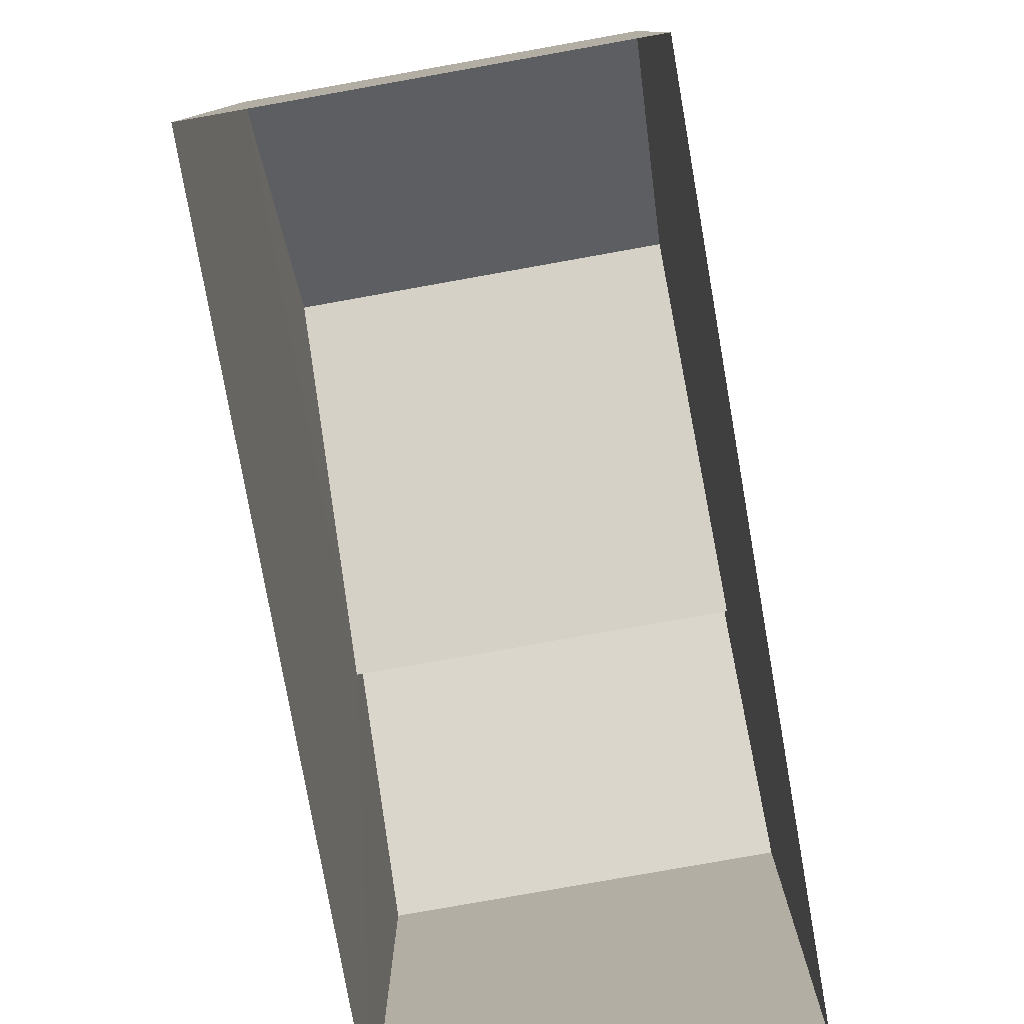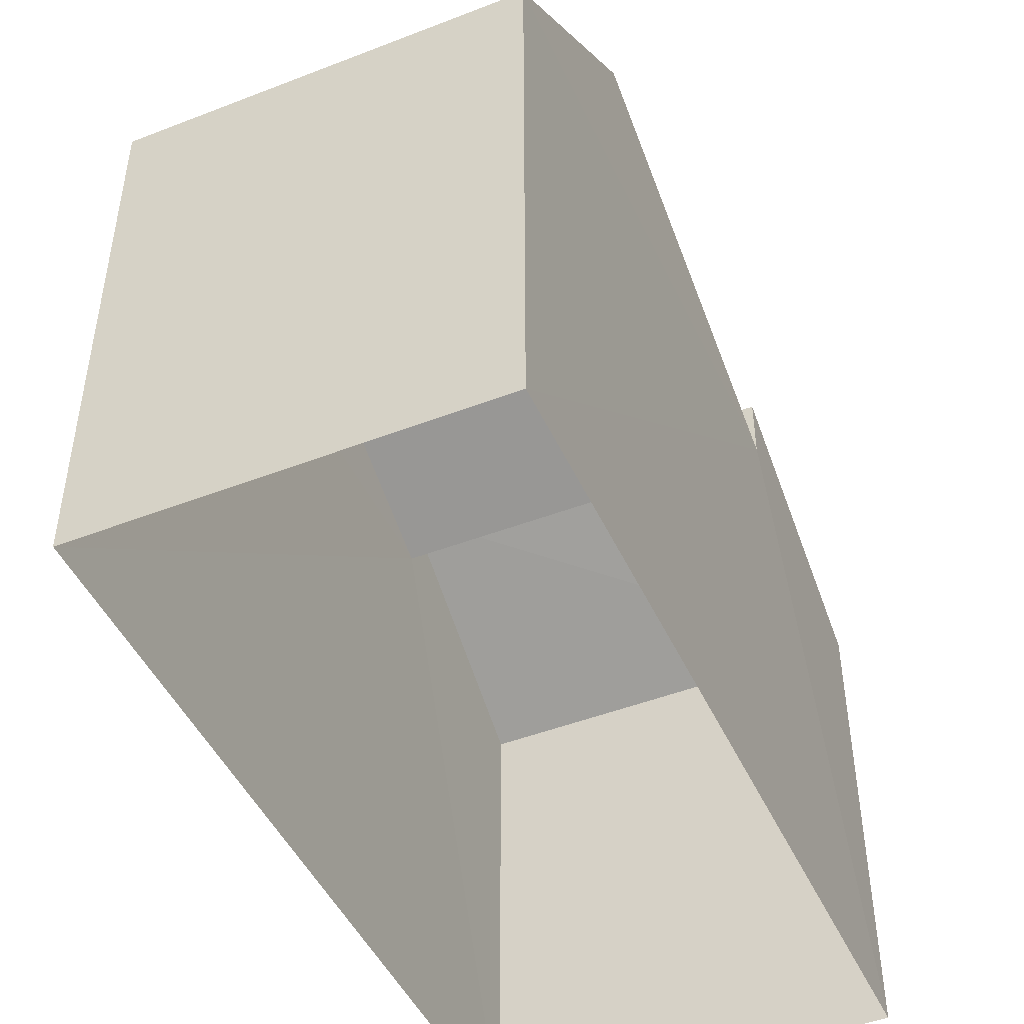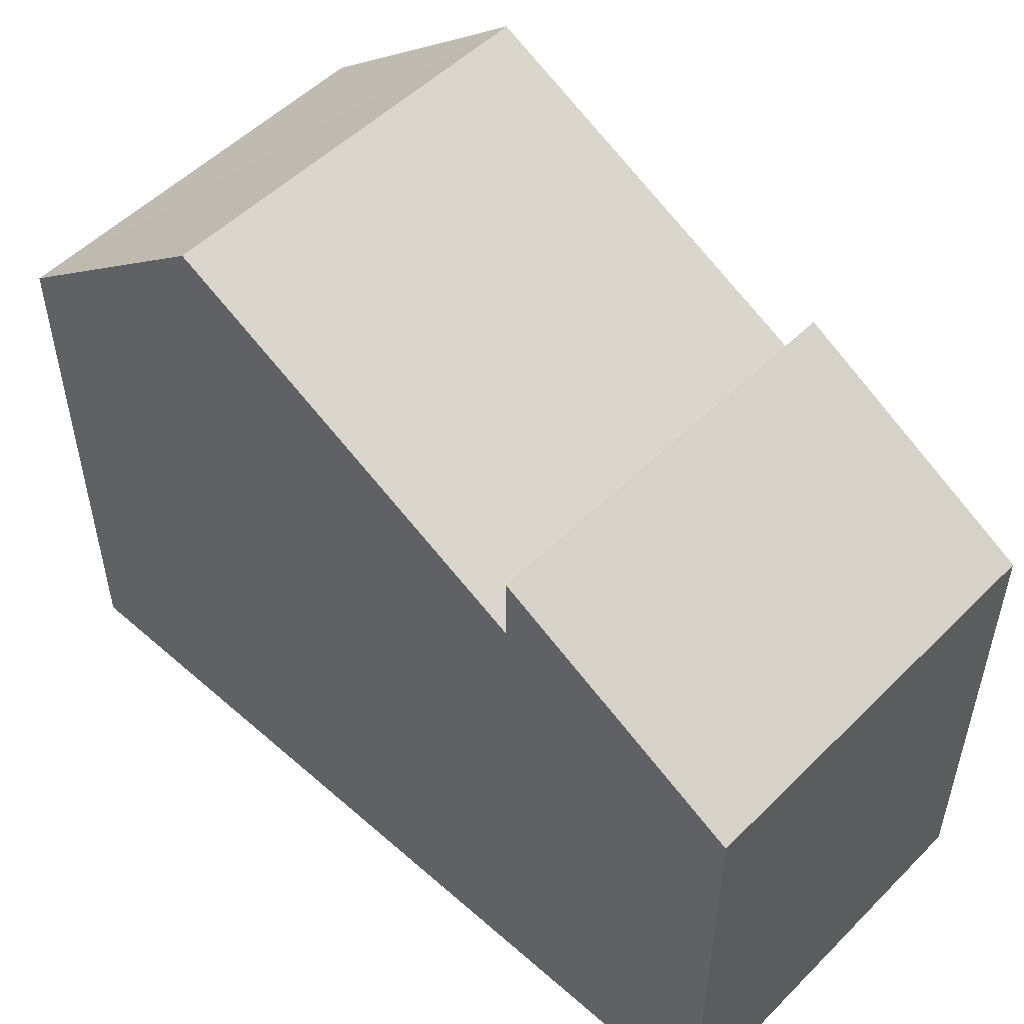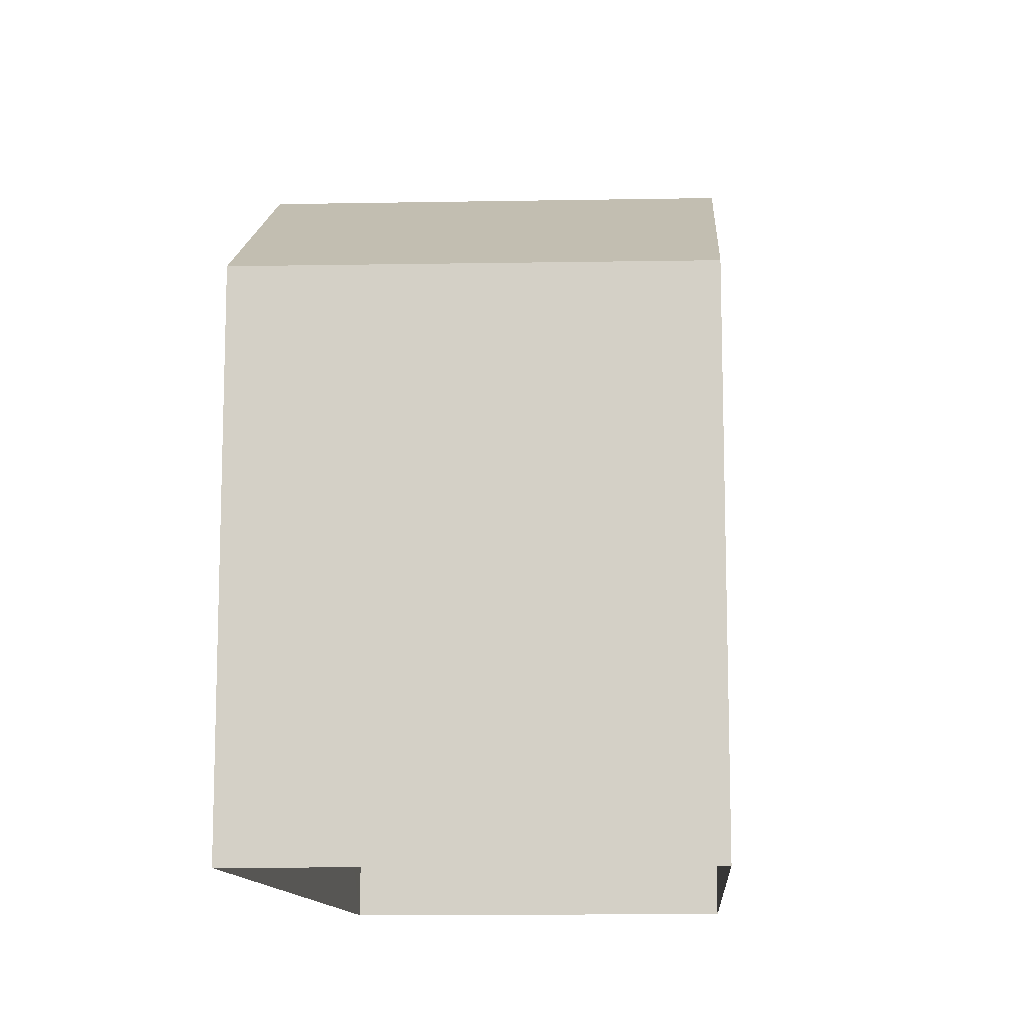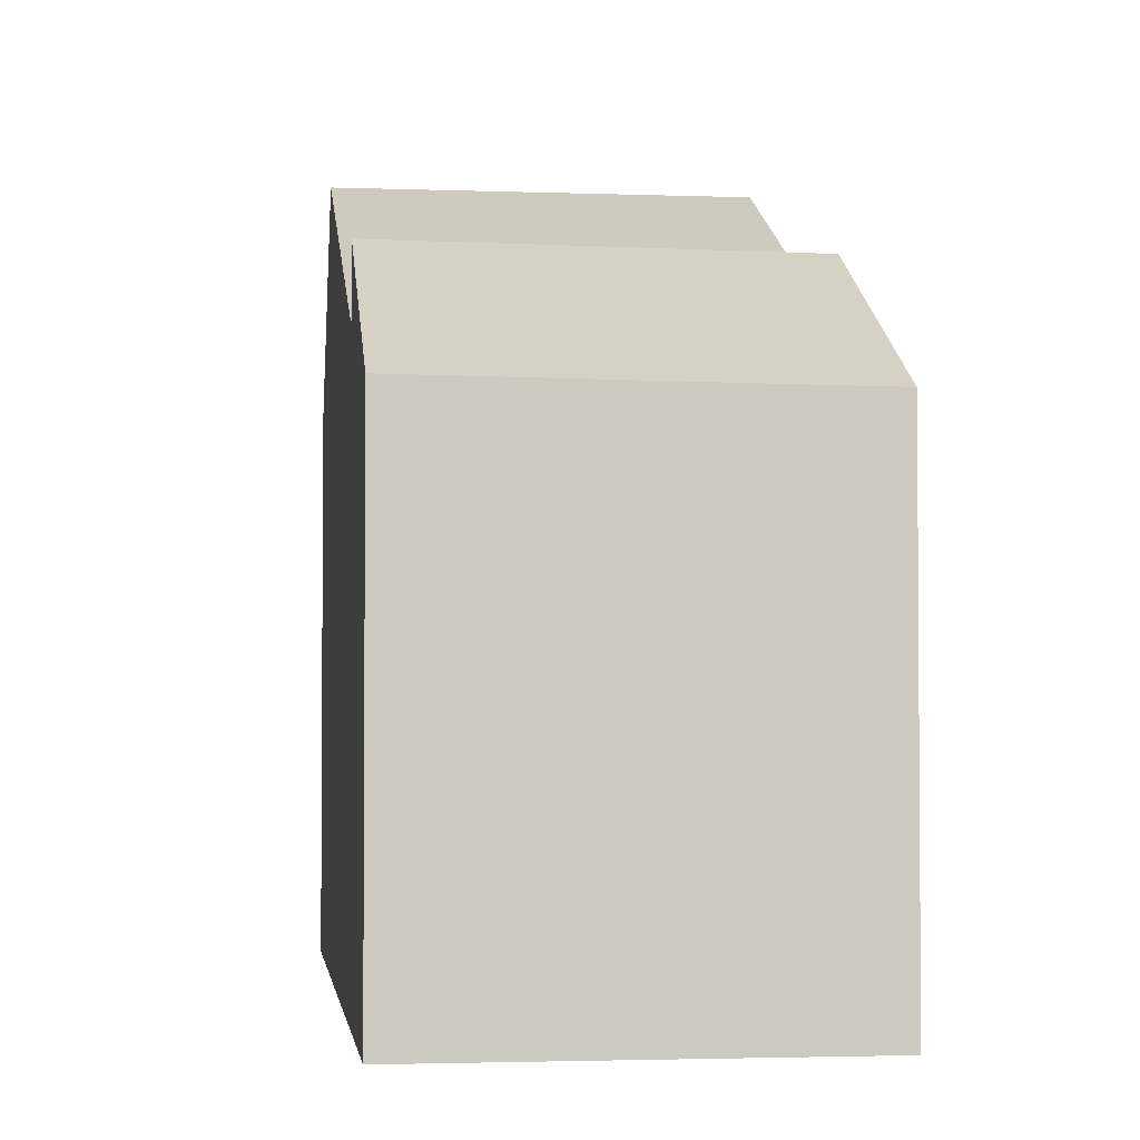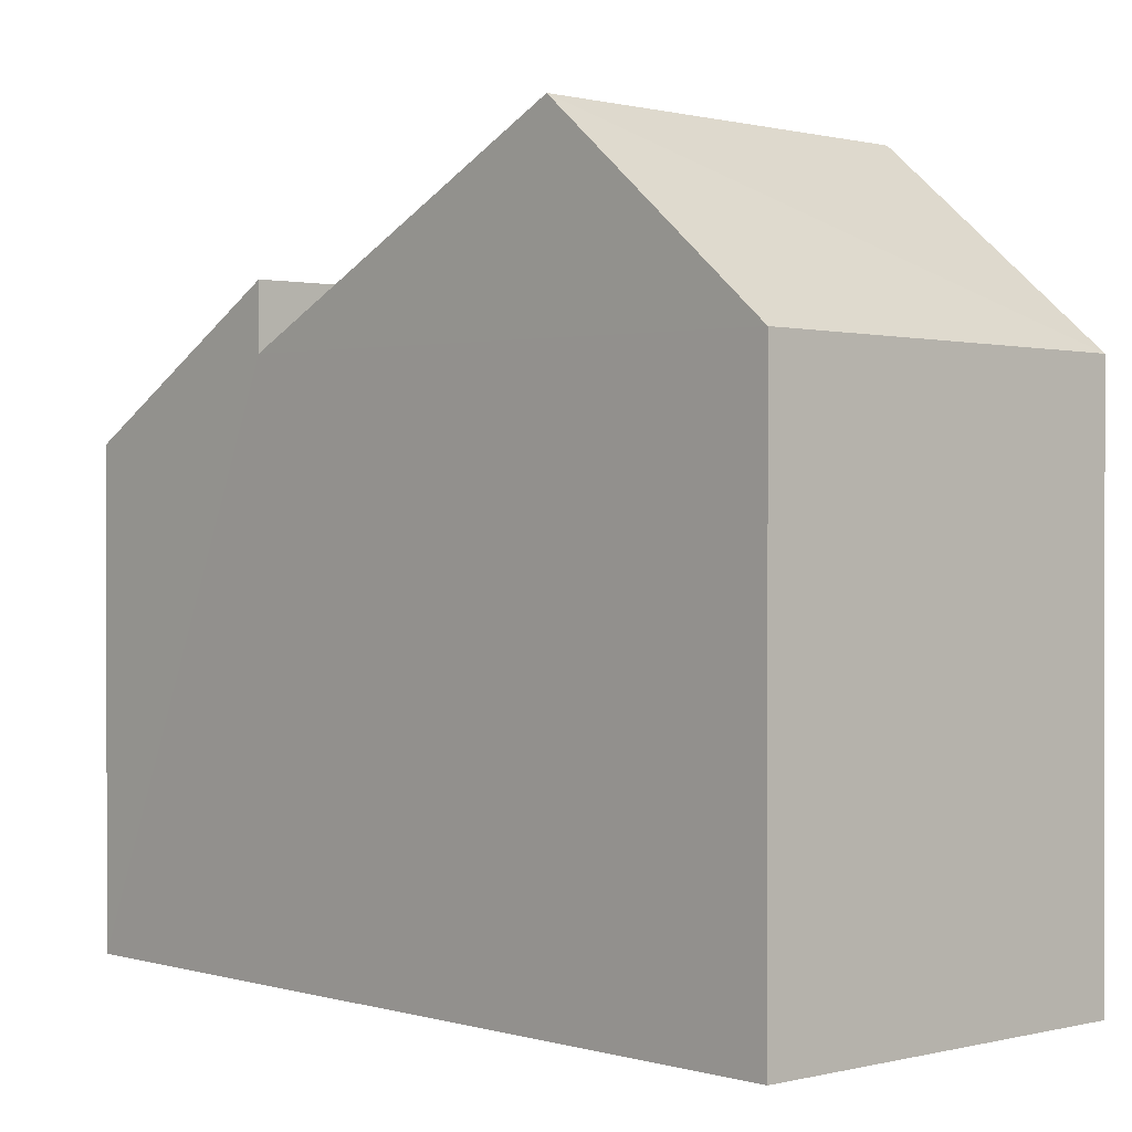
<metadata>
{"format":"obj","ext":"obj","renderer":"f3d","projection":"perspective","resolution":1024,"background":"white","views":[{"elev":-78.7,"azim":-172.8,"up":"+Z"},{"elev":-46.5,"azim":-159.1,"up":"+Z"},{"elev":52.5,"azim":-49.6,"up":"+Z"},{"elev":-11.8,"azim":1.4,"up":"+Z"},{"elev":-2.7,"azim":-10.1,"up":"+Z"},{"elev":0.3,"azim":134.8,"up":"+Z"}]}
</metadata>
<code>
v -3.724e+05 -1.038e+05 30.77
v -3.724e+05 -1.038e+05 30.77
v -3.724e+05 -1.038e+05 30.77
v -3.724e+05 -1.038e+05 30.77
v -3.724e+05 -1.038e+05 38.49
v -3.724e+05 -1.038e+05 36.45
v -3.724e+05 -1.038e+05 38.49
v -3.724e+05 -1.038e+05 36.45
v -3.724e+05 -1.038e+05 36.59
v -3.724e+05 -1.038e+05 36.59
v -3.724e+05 -1.038e+05 35.87
v -3.724e+05 -1.038e+05 37.27
v -3.724e+05 -1.038e+05 37.32
v -3.724e+05 -1.038e+05 35.83
f 1 2 3
f 1 4 2
f 5 6 7
f 5 8 6
f 9 5 7
f 9 10 5
f 11 12 13
f 11 14 12
f 6 3 2
f 6 8 3
f 14 4 1
f 14 11 4
f 9 13 12
f 10 9 12
f 8 5 10
f 3 8 10
f 3 10 1
f 10 12 14
f 10 14 1
f 7 6 9
f 6 2 9
f 13 9 11
f 9 2 4
f 11 9 4

</code>
